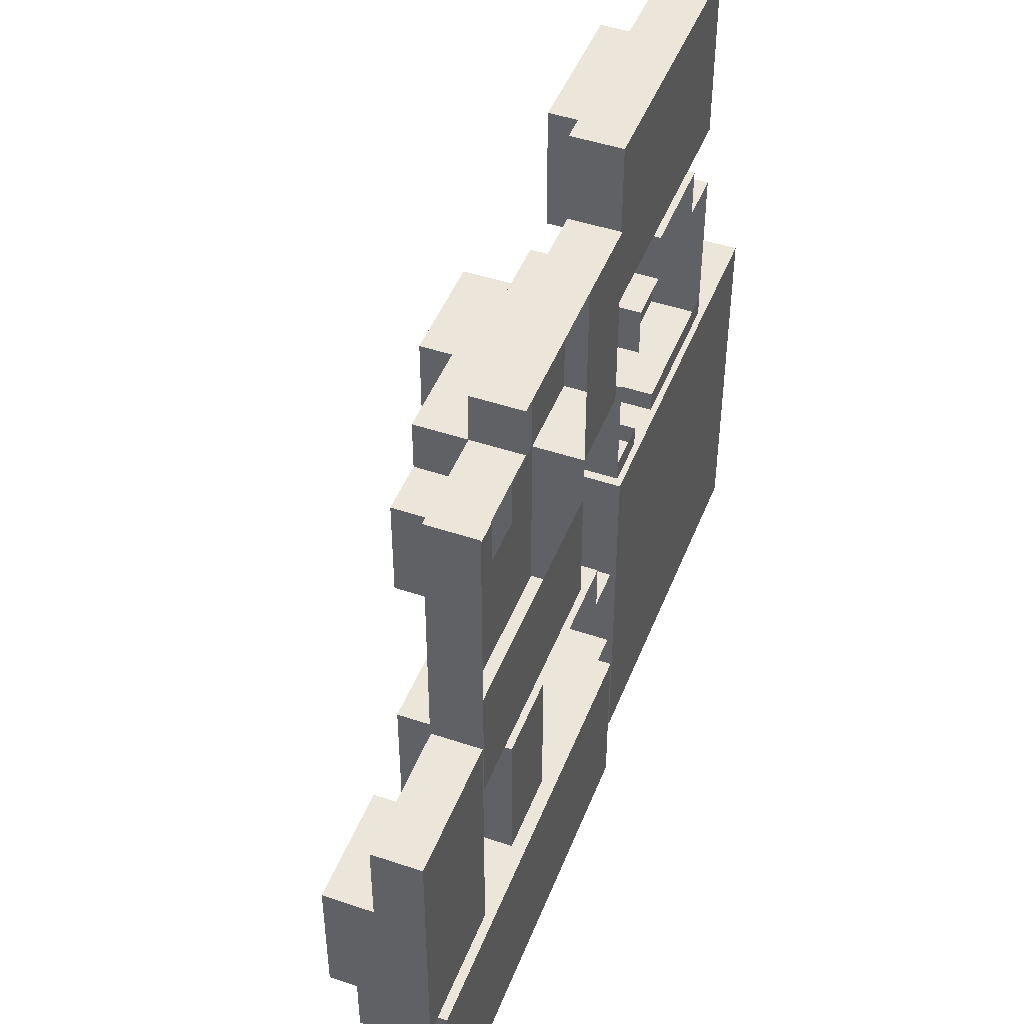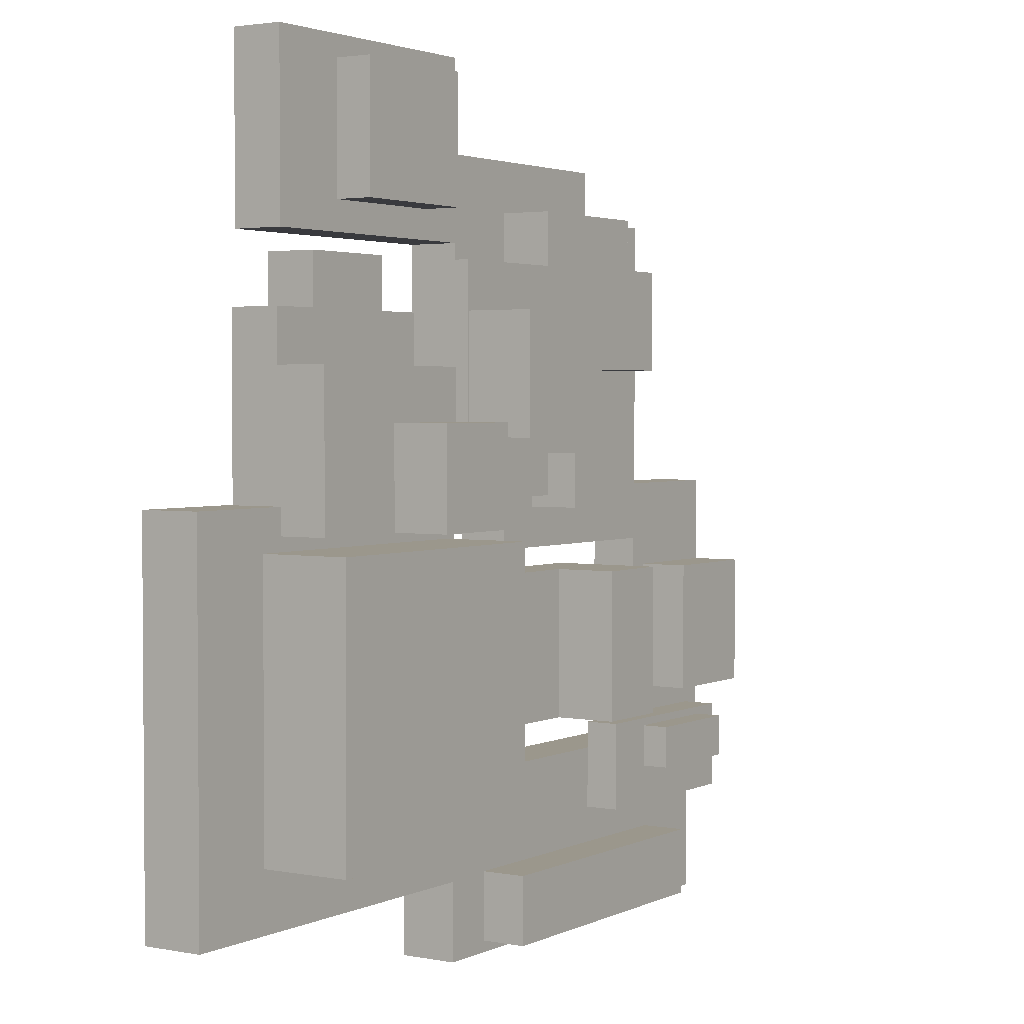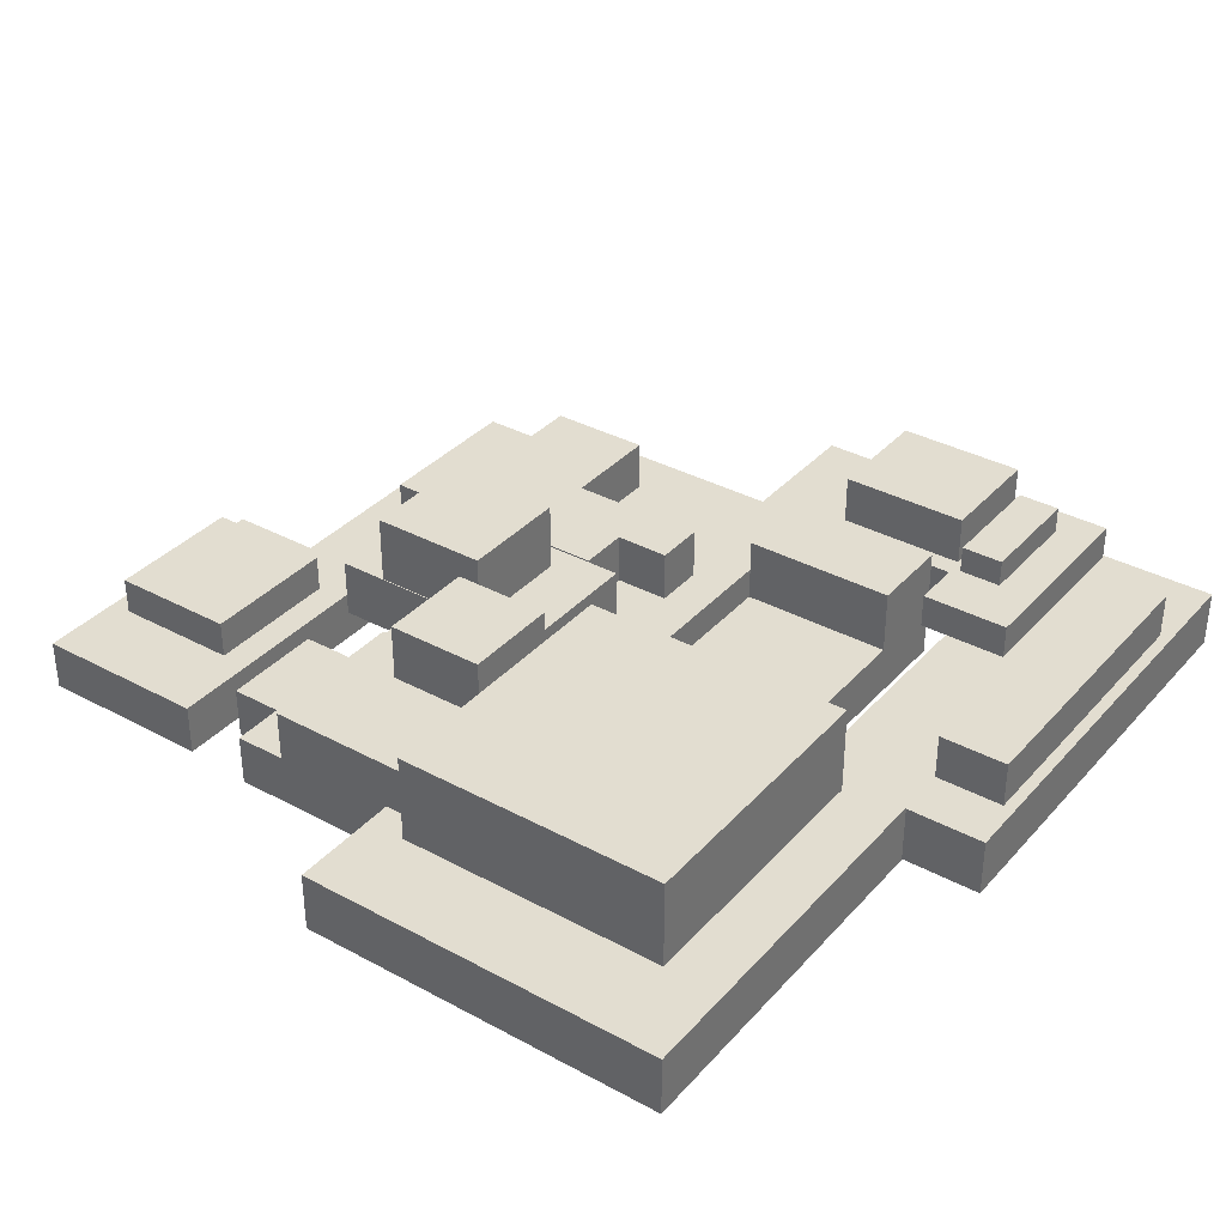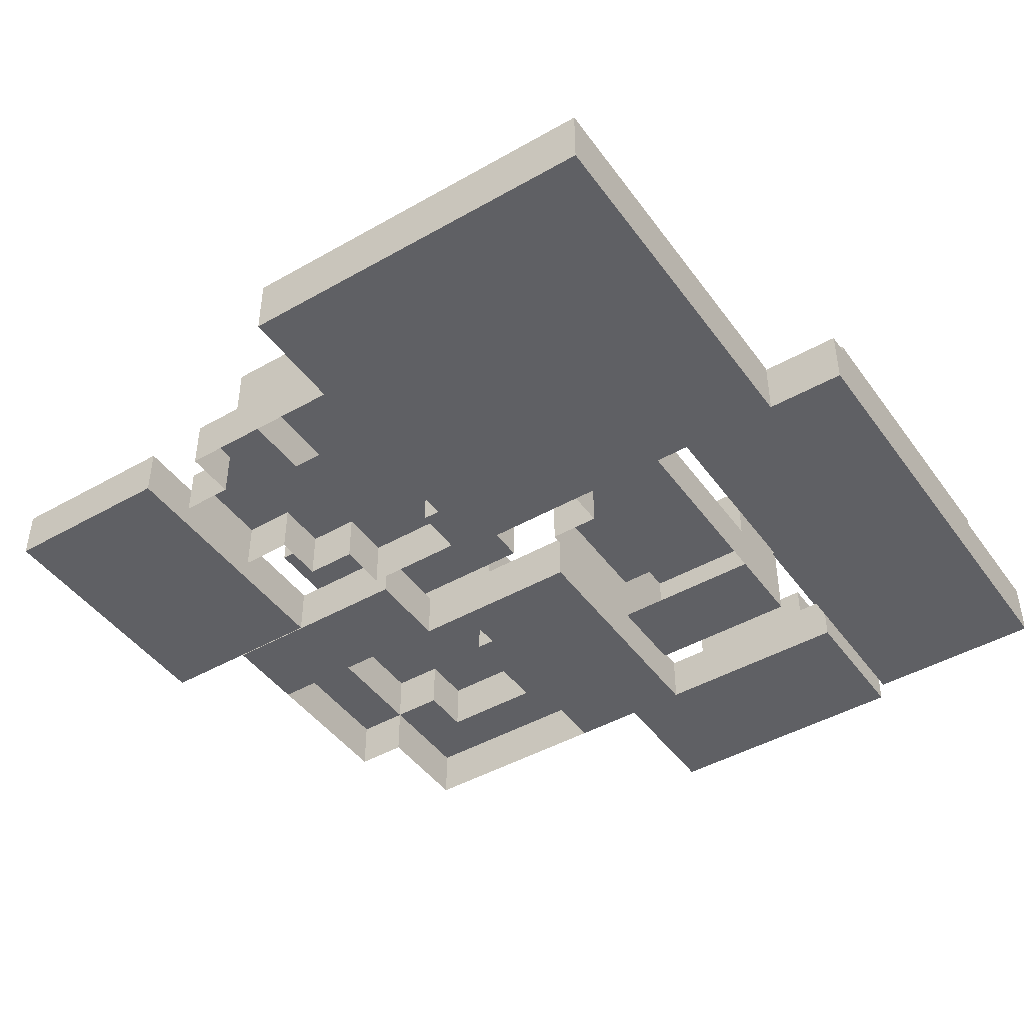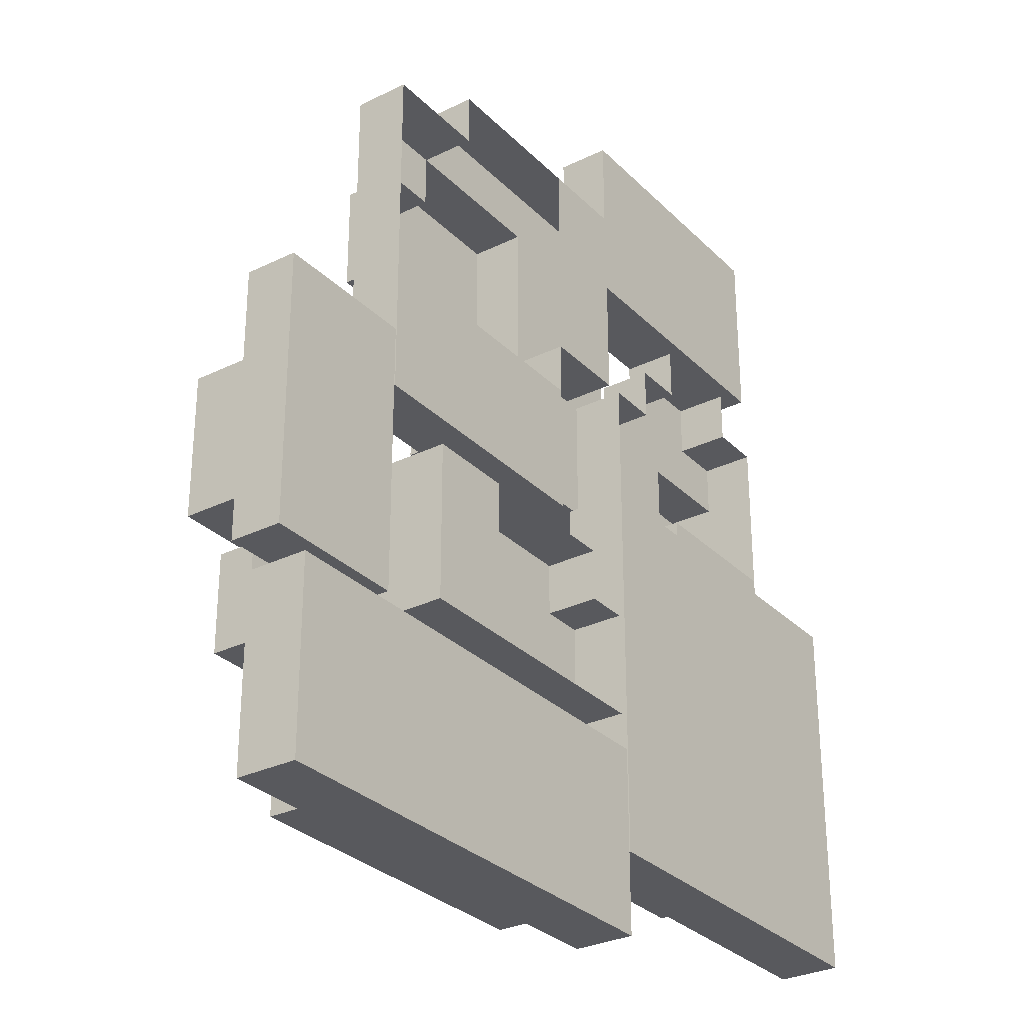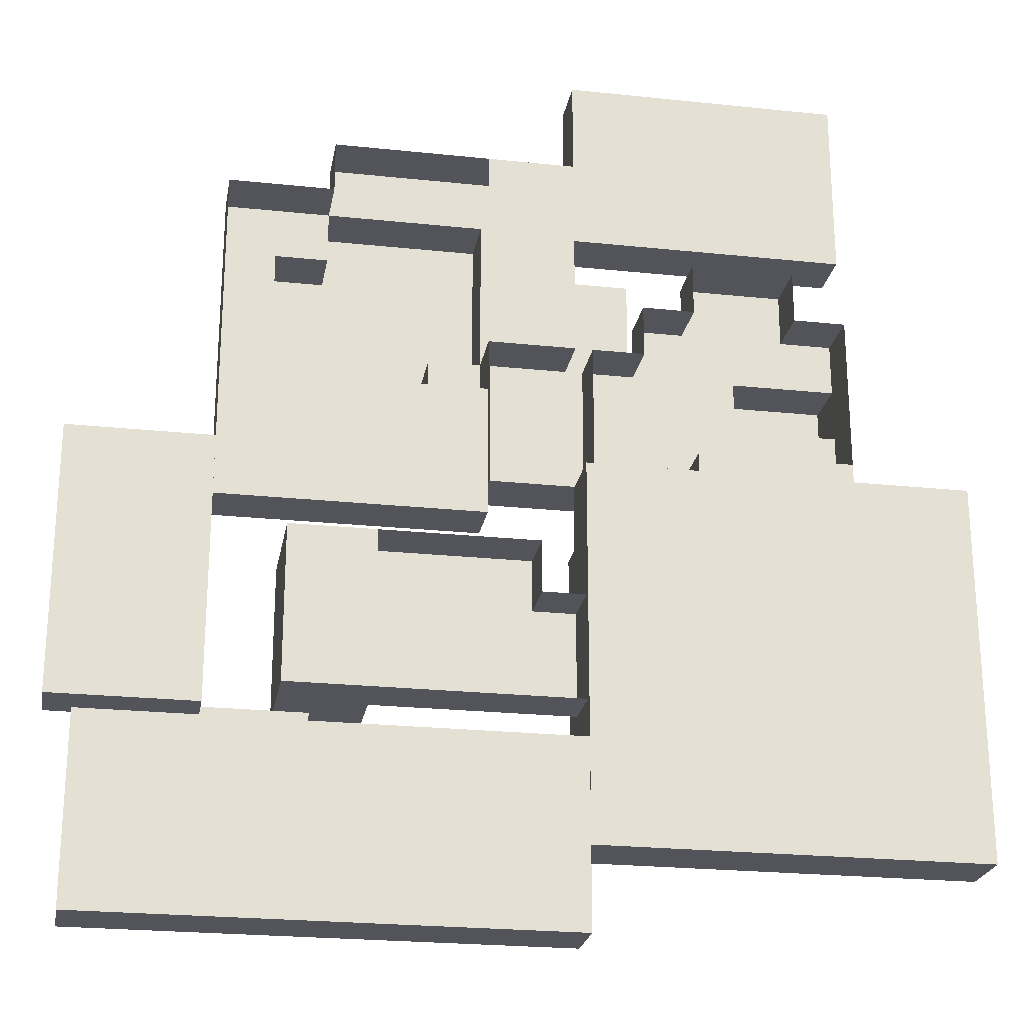
<metadata>
{"format":"obj","ext":"obj","renderer":"f3d","projection":"perspective","resolution":1024,"background":"white","views":[{"elev":47.0,"azim":-69.1,"up":"+Z"},{"elev":2.6,"azim":123.2,"up":"+Z"},{"elev":35.3,"azim":125.6,"up":"+Y"},{"elev":-45.0,"azim":123.5,"up":"+Y"},{"elev":-30.0,"azim":-54.5,"up":"+Z"},{"elev":-23.7,"azim":-10.0,"up":"+Z"}]}
</metadata>
<code>
o Sphere.000_Sphere.004
v -0.375 -0.5 0.3125
v -0.3125 -0.5 0.3125
v -0.375 -0.4375 0.3125
v -0.25 -0.5 0.375
v -0.25 -0.4375 0.375
v -0.3125 -0.4375 0.25
v -0.25 -0.5 0.3125
v -0.25 -0.4375 0.3125
v -0.25 -0.4375 0.25
v -0.3125 -0.375 0.25
v -0.25 -0.375 0.3125
v -0.25 -0.375 0.25
v -0.375 -0.5 0.1875
v -0.375 -0.5 0.125
v -0.375 -0.5 0.0625
v -0.375 -0.4375 0.0625
v -0.3125 -0.4375 0.125
v -0.3125 -0.375 0.125
v -0.0625 -0.5 0.375
v -0.0625 -0.5 0.25
v -0.0625 -0.4375 0.375
v -0.0625 -0.4375 0.3125
v -0.0625 -0.375 0.3125
v -0.0625 -0.5 0.125
v -0.0625 -0.5 0.0625
v -0.1875 -0.4375 0.125
v -0.125 -0.4375 0.125
v -0.1875 -0.375 0.125
v -0.125 -0.375 0.125
v -0.1875 -0.4375 0.0625
v -0.125 -0.4375 0.0625
v -0.1875 -0.375 0.0625
v -0.125 -0.375 0.0625
v -0.0625 -0.4375 0.125
v -0.0625 -0.375 0.125
v -0.0625 -0.4375 0.0625
v 0.0625 -0.5 0.125
v 0.1875 -0.5 0.25
v 0.125 -0.5 0.1875
v 0.125 -0.5 0.125
v 0.1875 -0.5 0.1875
v 0.0625 -0.4375 0.125
v 0.1875 -0.4375 0.25
v 0.125 -0.4375 0.1875
v 0.125 -0.4375 0.125
v 0.1875 -0.4375 0.1875
v 0.0625 -0.5 0
v 0.125 -0.5 0
v 0.1875 -0.5 0
v 0.125 -0.5 -0.0625
v 0.1875 -0.5 -0.0625
v 0.0625 -0.4375 0
v 0.125 -0.4375 0
v 0.1875 -0.4375 0
v 0.125 -0.4375 -0.0625
v 0.1875 -0.4375 -0.0625
v 0.3125 -0.5 0.25
v 0.3125 -0.5 0.1875
v 0.375 -0.5 0.1875
v 0.3125 -0.4375 0.25
v 0.25 -0.4375 0.125
v 0.25 -0.375 0.125
v 0.3125 -0.4375 0.1875
v 0.375 -0.4375 0.1875
v 0.375 -0.4375 0.125
v 0.375 -0.375 0.125
v 0.375 -0.5 0
v 0.25 -0.4375 0.0625
v 0.25 -0.375 0.0625
v 0.375 -0.4375 0.0625
v 0.375 -0.375 0.0625
v 0.375 -0.4375 0
v -0.1875 -0.5 -0.125
v -0.1875 -0.4375 -0.125
v -0.1875 -0.5 -0.3125
v -0.1875 -0.4375 -0.3125
v 0 -0.5 -0.125
v 0 -0.5 -0.1875
v 0.0625 -0.5 -0.1875
v 0 -0.4375 -0.125
v 0 -0.4375 -0.1875
v 0.0625 -0.4375 -0.1875
v 0.0625 -0.5 -0.3125
v 0.0625 -0.4375 -0.3125
v 0.0416 -0.5 0.25
v 0.0416 -0.4375 0.3125
v 0.0416 -0.5 0.125
v 0.0416 -0.4375 0.125
v 0.0416 -0.4375 0.375
v 0.0416 -0.5 0.375
v -0.0625 -0.5 -0.09433
v -0.125 -0.4375 -0.09433
v -0.0625 -0.4375 -0.09433
v -0.1875 -0.4375 -0.09433
v -0.375 -0.5 -0.09433
v -0.375 -0.4375 -0.09433
v -0.1875 -0.375 -0.04407
v -0.125 -0.375 -0.04407
v -0.1875 -0.4375 -0.04407
v -0.125 -0.4375 -0.04407
v -0.125 -0.375 0.02333
v -0.0625 -0.375 0.02333
v -0.0625 -0.4375 0.02333
v -0.125 -0.4375 0.02333
v 0.1875 -0.5 -0.1281
v 0.375 -0.5 -0.1281
v 0.375 -0.4375 -0.1281
v 0.1875 -0.5 -0.1906
v 0.1875 -0.4375 -0.1906
v 0.125 -0.5 -0.1906
v 0.125 -0.4375 -0.1906
v 0.1875 -0.4375 -0.1281
v 0.0625 -0.5 -0.1281
v 0.125 -0.5 -0.1281
v 0.0625 -0.4375 -0.1281
v 0.125 -0.4375 -0.1281
v 0.1304 -0.375 0.125
v 0.1304 -0.4375 0.0625
v 0.1304 -0.4375 0.125
v 0.1304 -0.375 0.0625
v 0.25 -0.4375 -0.05776
v 0.1304 -0.4375 -0.05776
v 0.25 -0.375 -0.05776
v 0.375 -0.375 -0.05776
v 0.375 -0.4375 -0.05776
v 0.1304 -0.375 -0.05776
v -0.2904 -0.5 -0.125
v -0.2904 -0.4375 -0.125
v -0.2904 -0.5 -0.3125
v -0.2904 -0.4375 -0.3125
v 0.25 -0.3053 -0.05776
v 0.25 -0.3053 0.0625
v 0.1304 -0.3053 0.0625
v 0.1304 -0.3053 -0.05776
v -0.1875 -0.3597 -0.3125
v -0.2904 -0.3597 -0.3125
v -0.1875 -0.3597 -0.125
v -0.2904 -0.3597 -0.125
v 0.0416 -0.4987 0.2714
v 0.3701 -0.4987 0.2714
v 0.0416 -0.4987 0.3396
v 0.3701 -0.4987 0.3396
v 0.0416 -0.4406 0.2714
v 0.3701 -0.4406 0.2714
v 0.0416 -0.4406 0.3396
v 0.3701 -0.4406 0.3396
v 0.3701 -0.4369 0.3396
v 0.0416 -0.4369 0.3396
v 0.0416 -0.4369 0.2714
v 0.3701 -0.4369 0.2714
v 0.3701 -0.4987 0.4871
v 0.0416 -0.4987 0.4871
v 0.0416 -0.4406 0.4871
v 0.3701 -0.4406 0.4871
v 0.3701 -0.4369 0.4871
v 0.0416 -0.4369 0.4871
v 0.1015 -0.4369 0.3072
v 0.1015 -0.3919 0.3072
v 0.2705 -0.4369 0.3072
v 0.2705 -0.3919 0.3072
v 0.1015 -0.4369 0.461
v 0.1015 -0.3919 0.461
v 0.2705 -0.4369 0.461
v 0.2705 -0.3919 0.461
v -0.05028 -0.4375 -0.02612
v -0.05028 -0.3664 -0.02612
v 0.119 -0.4375 -0.02612
v 0.119 -0.3664 -0.02612
v -0.05028 -0.4375 0.2466
v -0.05028 -0.3664 0.2466
v 0.119 -0.4375 0.2466
v 0.119 -0.3664 0.2466
v -0.01802 -0.3664 0.04535
v -0.01802 -0.2842 0.04535
v 0.1179 -0.3664 0.04535
v 0.1179 -0.2842 0.04535
v -0.01802 -0.3664 0.1887
v -0.01802 -0.2842 0.1887
v 0.1179 -0.3664 0.1887
v 0.1179 -0.2842 0.1887
v 0.5123 -0.5071 -0.02612
v 0.5123 -0.5071 -0.4816
v 0.5123 -0.4331 -0.02612
v 0.5123 -0.4331 -0.4816
v 0.05144 -0.5071 -0.02612
v 0.05144 -0.5071 -0.4816
v 0.05144 -0.4331 -0.02612
v 0.05144 -0.4331 -0.4816
v 0.06608 -0.4331 -0.4099
v 0.06608 -0.3243 -0.4099
v 0.4063 -0.4331 -0.4099
v 0.4063 -0.3243 -0.4099
v 0.06608 -0.4331 -0.07469
v 0.06608 -0.3243 -0.07469
v 0.4063 -0.4331 -0.07469
v 0.4063 -0.3243 -0.07469
v 0.05144 -0.4348 -0.5784
v -0.5129 -0.4348 -0.5784
v 0.05144 -0.4348 -0.3583
v -0.5129 -0.4348 -0.3583
v 0.05144 -0.5058 -0.5784
v -0.5129 -0.5058 -0.5784
v 0.05144 -0.5058 -0.3583
v -0.5129 -0.5058 -0.3583
v -0.375 -0.4386 -0.3406
v -0.5448 -0.4386 -0.3406
v -0.375 -0.4386 -0.02247
v -0.5448 -0.4386 -0.02247
v -0.375 -0.4988 -0.3406
v -0.5448 -0.4988 -0.3406
v -0.375 -0.4988 -0.02247
v -0.5448 -0.4988 -0.02247
v -0.5443 -0.4386 -0.2927
v -0.5443 -0.3774 -0.2927
v -0.4009 -0.4386 -0.2927
v -0.4009 -0.3774 -0.2927
v -0.5443 -0.4386 -0.1302
v -0.5443 -0.3774 -0.1302
v -0.4009 -0.4386 -0.1302
v -0.4009 -0.3774 -0.1302
v -0.3995 -0.4348 -0.5642
v -0.3995 -0.3786 -0.5642
v -0.0142 -0.4348 -0.5642
v -0.0142 -0.3786 -0.5642
v -0.3995 -0.4348 -0.4799
v -0.3995 -0.3786 -0.4799
v -0.0142 -0.4348 -0.4799
v -0.0142 -0.3786 -0.4799
v -0.5092 -0.4348 -0.4347
v -0.5092 -0.3924 -0.4347
v -0.2532 -0.4348 -0.4347
v -0.2532 -0.3924 -0.4347
v -0.5092 -0.4348 -0.325
v -0.5092 -0.3924 -0.325
v -0.2532 -0.4348 -0.325
v -0.2532 -0.3924 -0.325
v -0.4667 -0.3924 -0.387
v -0.4667 -0.3591 -0.387
v -0.3241 -0.3924 -0.387
v -0.3241 -0.3591 -0.387
v -0.4667 -0.3924 -0.3345
v -0.4667 -0.3591 -0.3345
v -0.3241 -0.3924 -0.3345
v -0.3241 -0.3591 -0.3345
f 12 29 28
f 5 21 22
f 36 31 27
f 16 3 6
f 46 60 63
f 71 69 62
f 76 74 81
f 18 10 12
f 33 32 28
f 28 18 12
f 12 11 23
f 23 35 29
f 29 33 28
f 29 12 23
f 8 5 22
f 34 36 27
f 17 30 16
f 8 9 6
f 17 26 30
f 3 8 6
f 6 17 16
f 56 55 53
f 53 52 42
f 45 44 46
f 53 42 45
f 54 56 53
f 68 72 54
f 63 65 61
f 68 70 72
f 63 64 65
f 45 68 54
f 54 53 45
f 46 43 60
f 61 45 46
f 46 63 61
f 61 68 45
f 66 71 62
f 81 84 76
f 74 80 81
f 81 82 84
f 25 15 95 91
f 68 61 119 118
f 55 56 109 111
f 75 73 127 129
f 48 47 113 114
f 67 49 105 106
f 29 35 102 101
f 16 30 94 96
f 70 68 121 125
f 69 71 124 123
f 52 53 116 115
f 74 76 135 137
f 22 21 89 86
f 54 72 107 112
f 20 24 87 85
f 19 20 85 90
f 31 36 93 92
f 32 33 98 97
f 34 27 104 103
f 51 50 110 108
f 62 69 120 117
f 68 118 122 121
f 133 132 131 134
f 120 69 132 133
f 69 123 131 132
f 137 135 136 138
f 139 140 142 141
f 145 141 152 153
f 144 143 149 150
f 143 144 140 139
f 141 145 143 139
f 146 142 140 144
f 148 147 150 149
f 143 145 148 149
f 146 144 150 147
f 146 147 155 154
f 152 151 154 153
f 153 154 155 156
f 148 145 153 156
f 142 146 154 151
f 141 142 151 152
f 147 148 156 155
f 157 158 160 159
f 159 160 164 163
f 163 164 162 161
f 161 162 158 157
f 159 163 161 157
f 164 160 158 162
f 165 166 168 167
f 167 168 172 171
f 171 172 170 169
f 169 170 166 165
f 167 171 169 165
f 172 168 166 170
f 173 174 176 175
f 175 176 180 179
f 179 180 178 177
f 177 178 174 173
f 175 179 177 173
f 180 176 174 178
f 181 182 184 183
f 183 184 188 187
f 187 188 186 185
f 185 186 182 181
f 183 187 185 181
f 188 184 182 186
f 189 190 192 191
f 191 192 196 195
f 195 196 194 193
f 193 194 190 189
f 191 195 193 189
f 196 192 190 194
f 197 198 200 199
f 199 200 204 203
f 203 204 202 201
f 201 202 198 197
f 199 203 201 197
f 204 200 198 202
f 205 206 208 207
f 207 208 212 211
f 211 212 210 209
f 209 210 206 205
f 207 211 209 205
f 212 208 206 210
f 213 214 216 215
f 215 216 220 219
f 219 220 218 217
f 217 218 214 213
f 215 219 217 213
f 220 216 214 218
f 221 222 224 223
f 223 224 228 227
f 227 228 226 225
f 225 226 222 221
f 223 227 225 221
f 228 224 222 226
f 229 230 232 231
f 231 232 236 235
f 235 236 234 233
f 233 234 230 229
f 231 235 233 229
f 236 232 230 234
f 237 238 240 239
f 239 240 244 243
f 243 244 242 241
f 241 242 238 237
f 239 243 241 237
f 244 240 238 242
f 5 8 7
f 11 12 9
f 9 12 10
f 26 17 18
f 10 18 17
f 28 32 30
f 33 29 27
f 35 34 103 102
f 22 23 11
f 3 2 8
f 66 62 61
f 65 59 70
f 126 120 133 134
f 42 52 47
f 57 60 43
f 43 46 41
f 40 45 42
f 56 54 49
f 4 19 21
f 63 60 57
f 59 64 63
f 82 79 83
f 84 83 75
f 81 80 77
f 79 82 81
f 77 80 74
f 13 16 14
f 34 22 86 88
f 39 44 45
f 46 44 39
f 53 55 50
f 22 34 35
f 4 5 7
f 8 11 9
f 6 9 10
f 28 26 18
f 6 10 17
f 26 28 30
f 31 33 27
f 8 22 11
f 2 3 1
f 2 7 8
f 33 31 100 98
f 36 25 91 93
f 30 32 97 99
f 15 16 96 95
f 65 66 61
f 71 66 65
f 67 72 70
f 70 71 65
f 65 64 59
f 59 67 70
f 37 42 47
f 38 57 43
f 38 43 41
f 37 40 42
f 51 56 49
f 5 4 21
f 58 63 57
f 58 59 63
f 84 82 83
f 76 84 75
f 78 81 77
f 78 79 81
f 73 77 74
f 3 13 1
f 16 15 14
f 13 3 16
f 24 25 36
f 21 19 90 89
f 24 34 88 87
f 24 36 34
f 40 39 45
f 49 54 112 105
f 41 46 39
f 48 53 50
f 23 22 35
f 86 90 85
f 85 88 86
f 88 85 87
f 86 89 90
f 91 94 92
f 92 93 91
f 95 96 94
f 94 91 95
f 30 31 92 94
f 97 98 100
f 99 97 100
f 31 30 99 100
f 102 103 104
f 101 102 104
f 27 29 101 104
f 109 108 110
f 107 106 105
f 116 114 113
f 111 109 110
f 112 107 105
f 115 116 113
f 56 51 108 109
f 53 48 114 116
f 72 67 106 107
f 47 52 115 113
f 50 55 111 110
f 117 120 118
f 119 117 118
f 61 62 117 119
f 125 121 123
f 124 125 123
f 123 121 122 126
f 118 120 126 122
f 71 70 125 124
f 130 129 127
f 128 130 127
f 73 74 128 127
f 76 75 129 130
f 123 126 134 131
f 128 74 137 138
f 130 128 138 136
f 76 130 136 135

</code>
